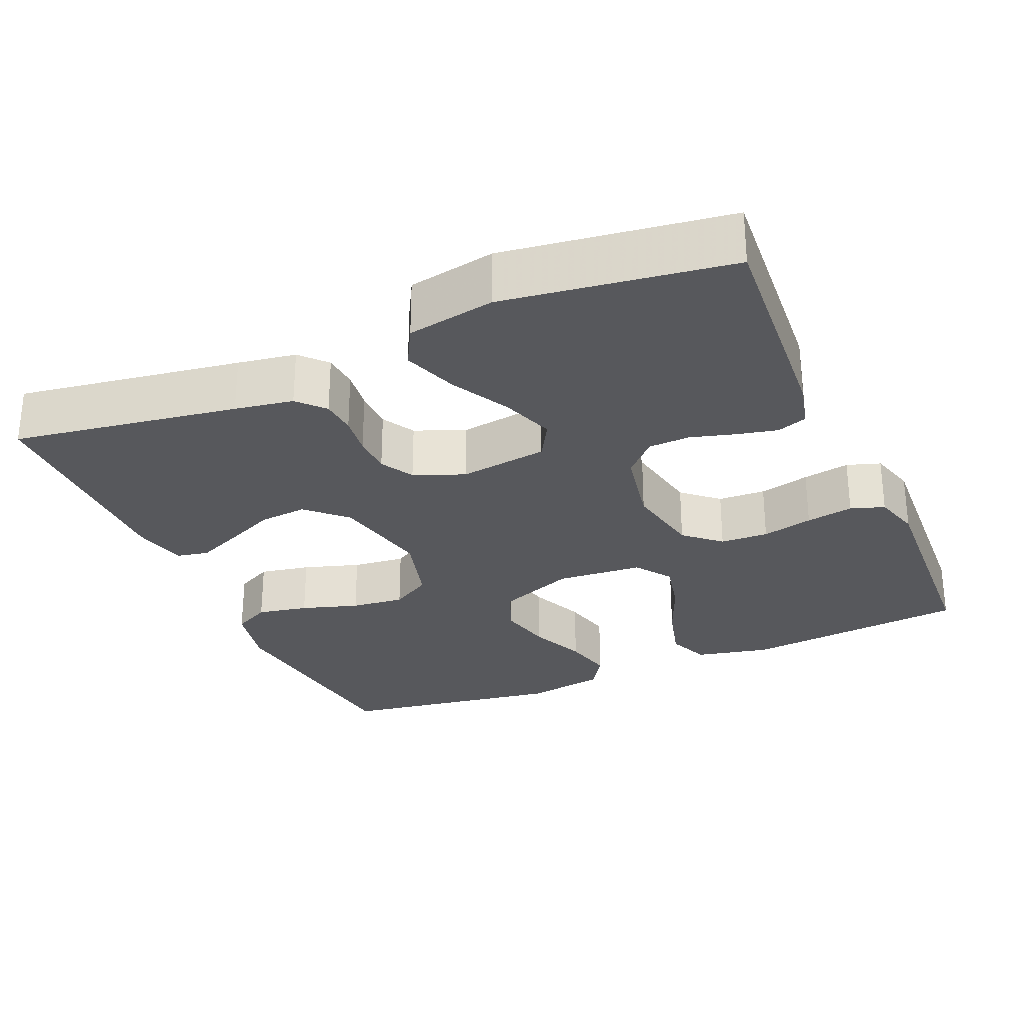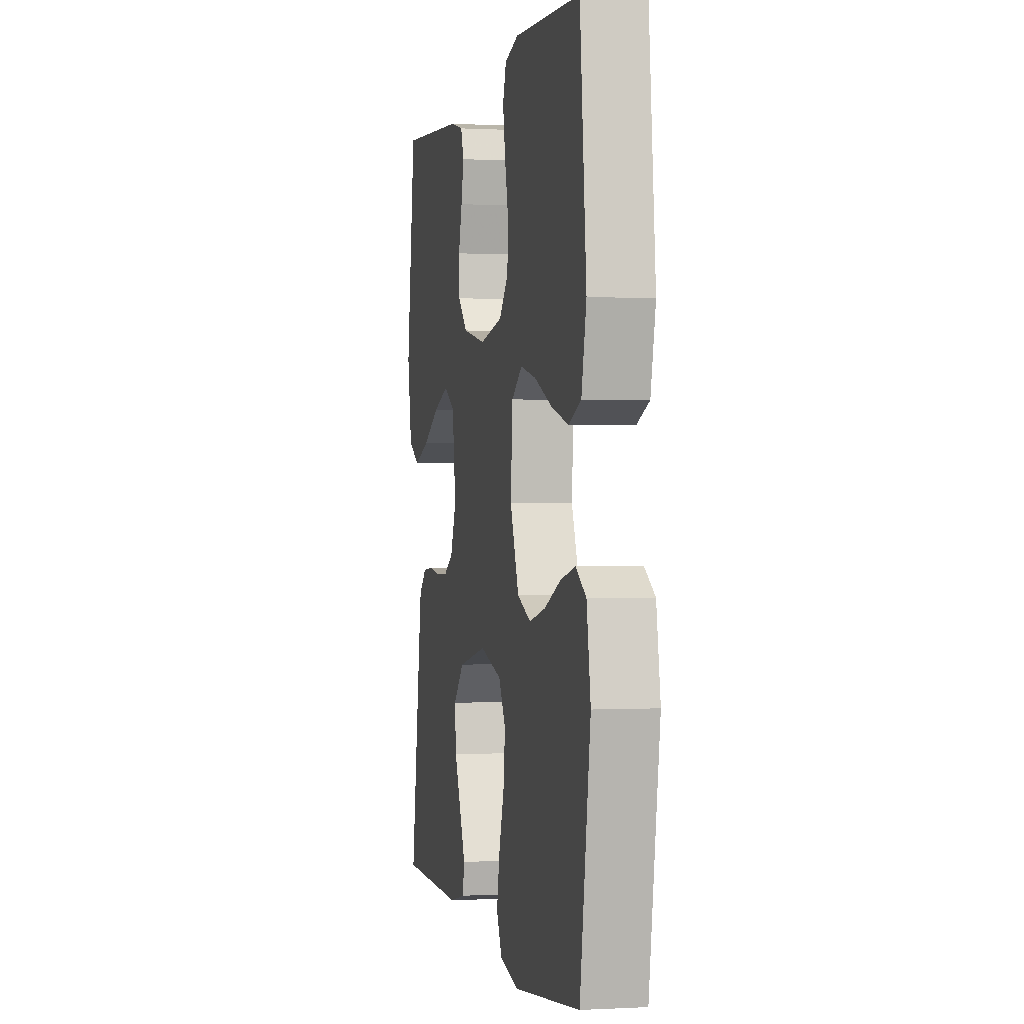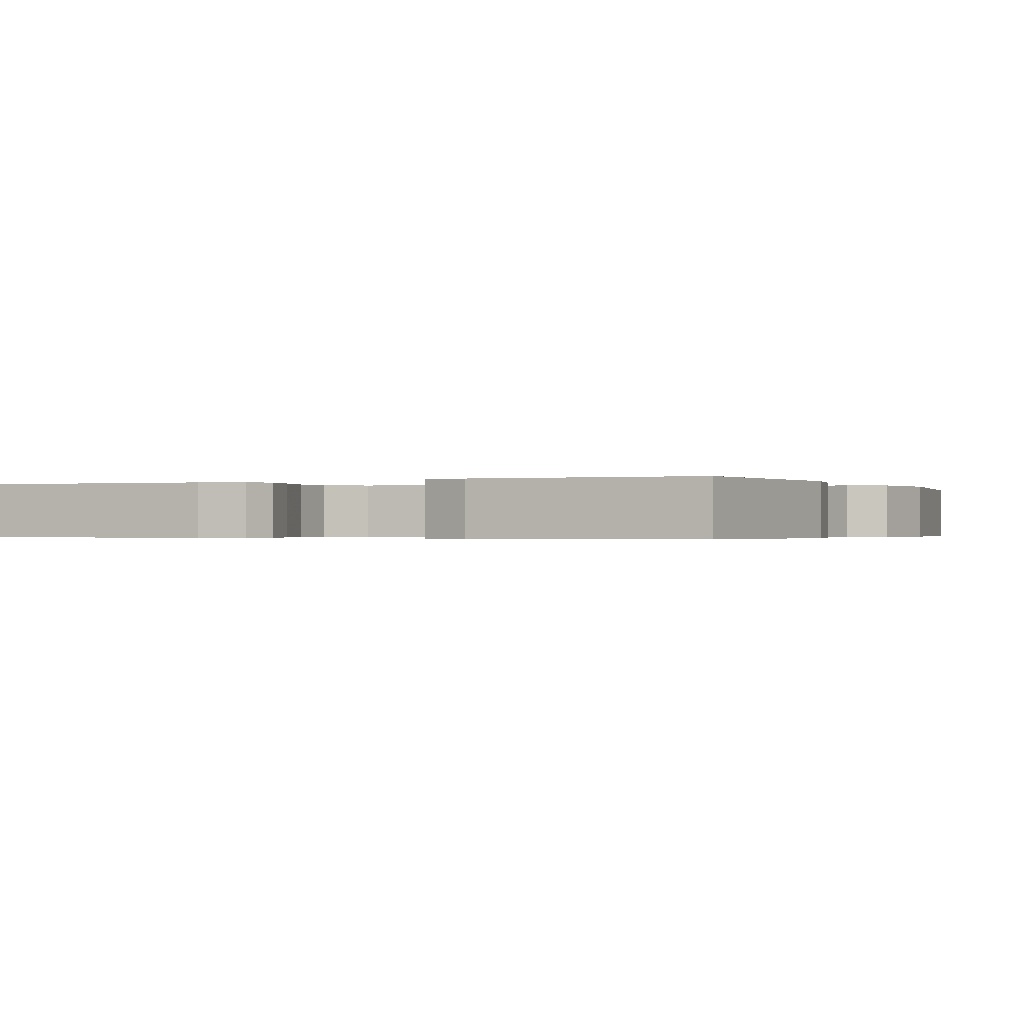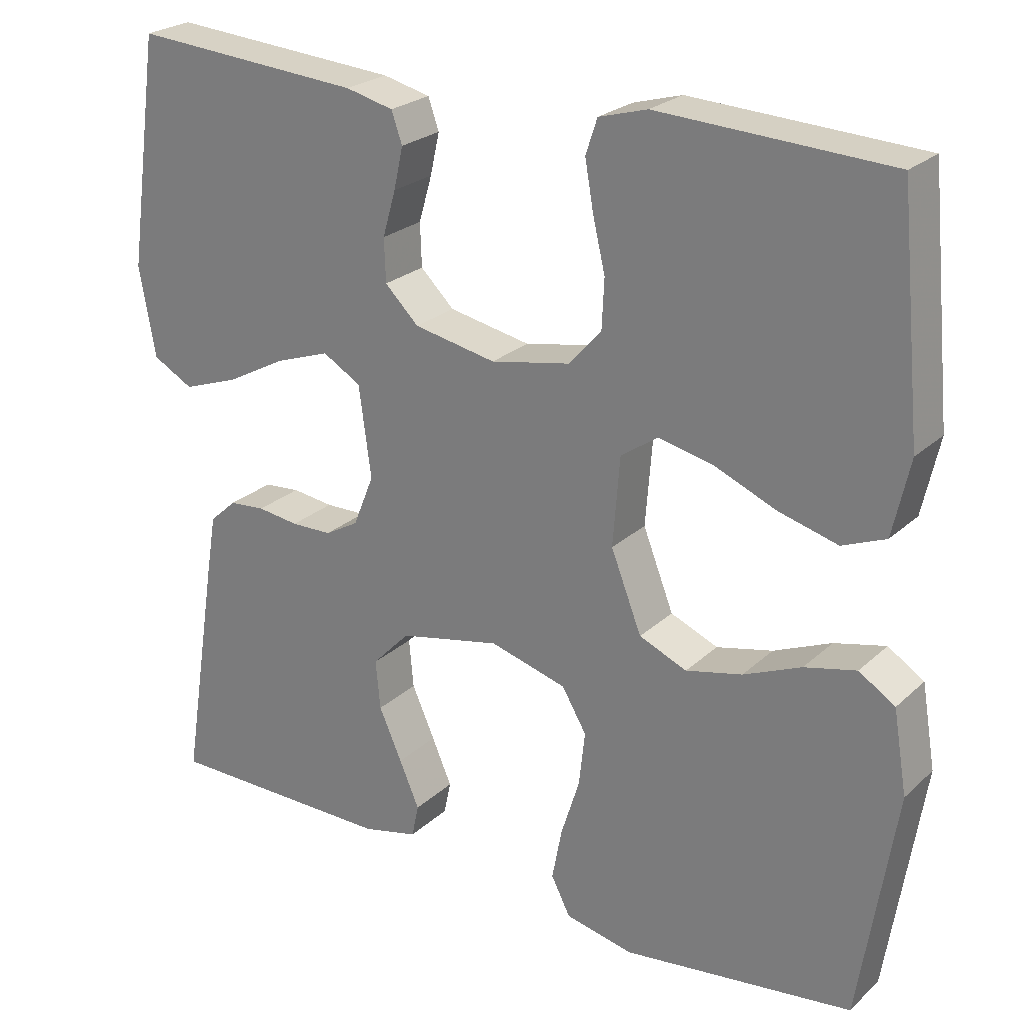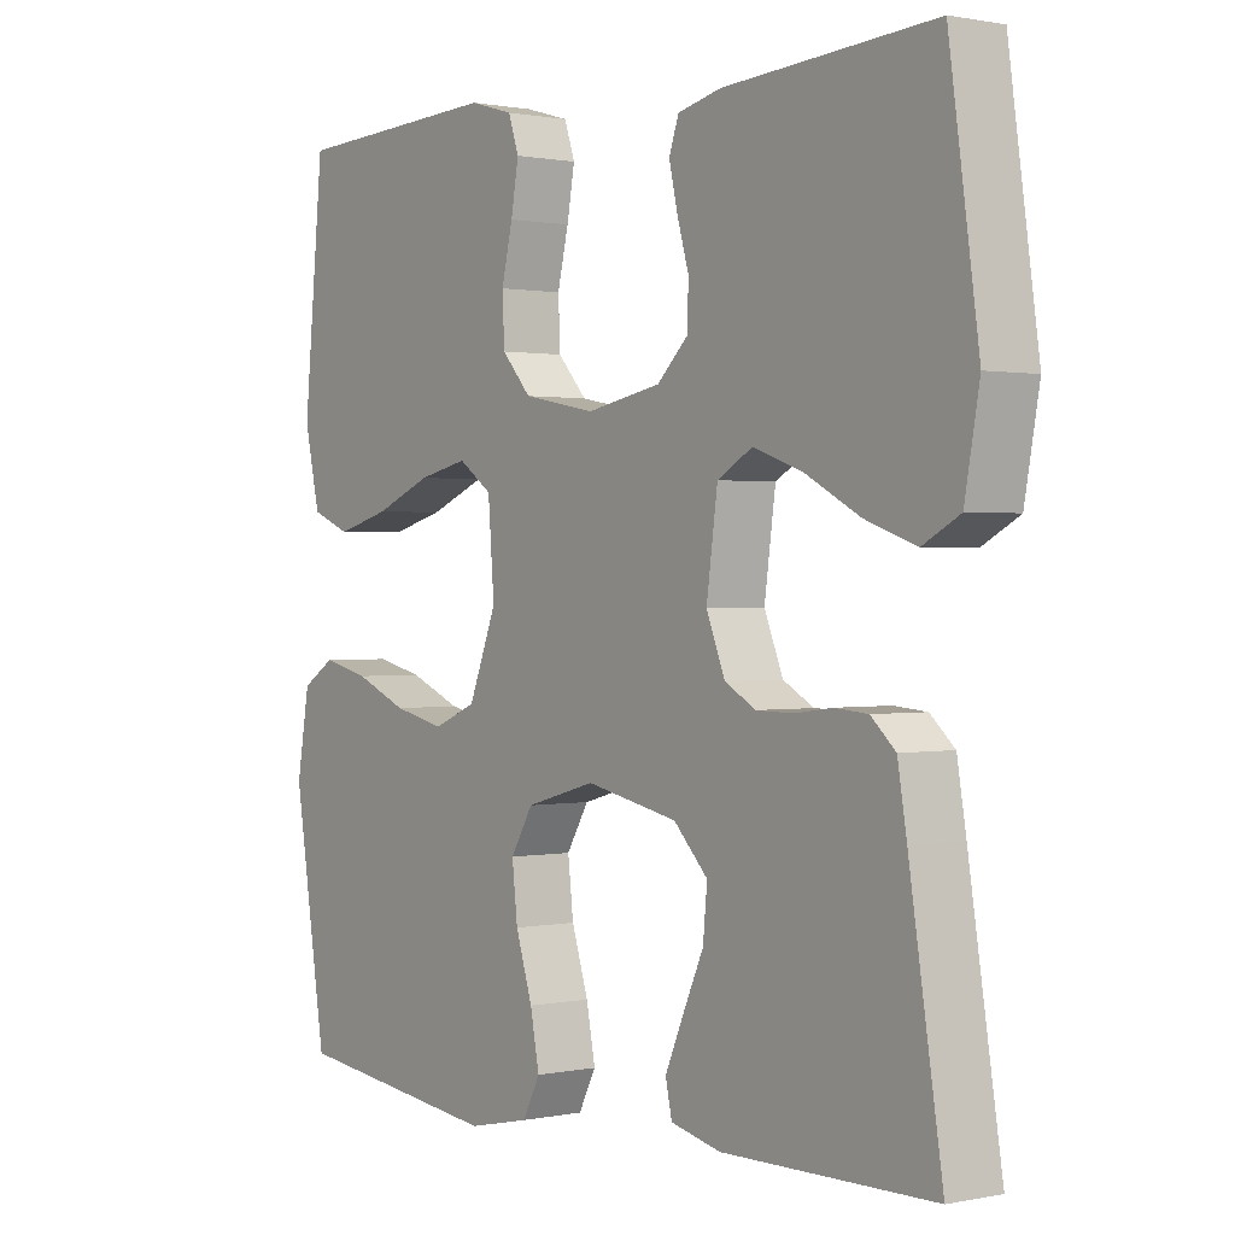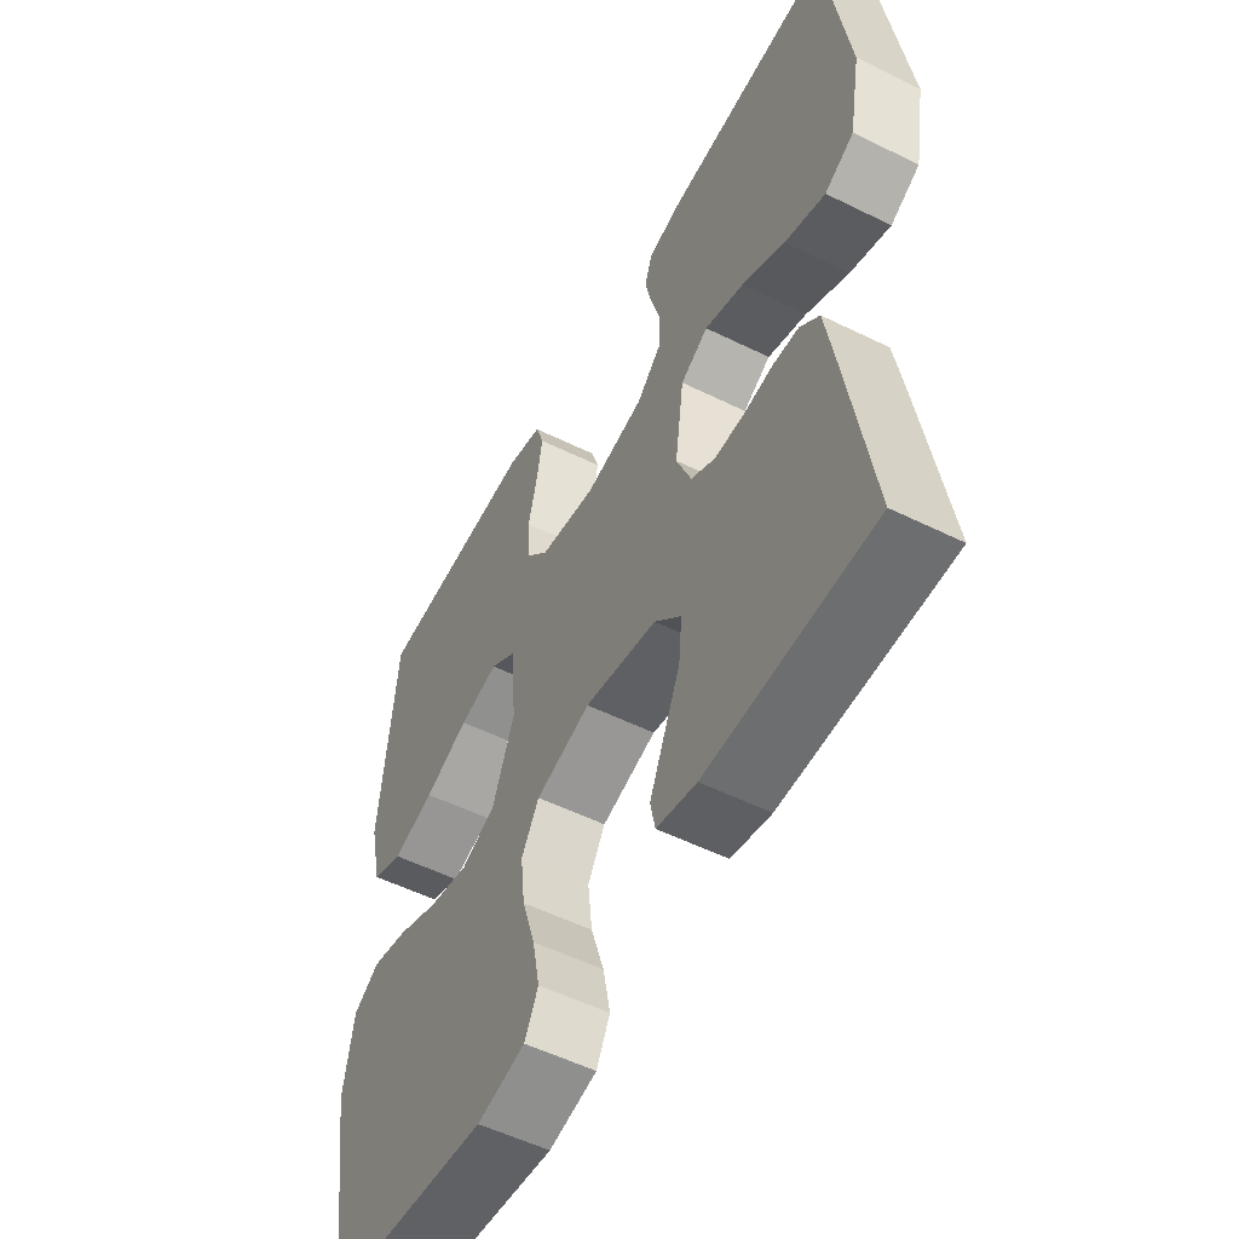
<metadata>
{"format":"obj","ext":"obj","renderer":"f3d","projection":"perspective","resolution":1024,"background":"white","views":[{"elev":-28.4,"azim":-66.5,"up":"+Y"},{"elev":0.2,"azim":78.3,"up":"+Z"},{"elev":-0.4,"azim":26.1,"up":"+Y"},{"elev":24.4,"azim":34.6,"up":"+Z"},{"elev":0.8,"azim":-127.2,"up":"+Z"},{"elev":-53.9,"azim":-117.7,"up":"+Z"}]}
</metadata>
<code>
v -0.5 0.07 0.5
v -0.2 0.07 0.478
v -0.138 0.07 0.463
v -0.124 0.07 0.423
v -0.136 0.07 0.369
v -0.153 0.07 0.31
v -0.151 0.07 0.254
v -0.107 0.07 0.211
v 0 0.07 0.19
v 0.104 0.07 0.21
v 0.146 0.07 0.257
v 0.149 0.07 0.321
v 0.133 0.07 0.389
v 0.122 0.07 0.452
v 0.137 0.07 0.497
v 0.2 0.07 0.515
v 0.5 0.07 0.5
v 0.529 0.07 0.2
v 0.507 0.07 0.101
v 0.451 0.07 0.078
v 0.374 0.07 0.099
v 0.293 0.07 0.133
v 0.222 0.07 0.149
v 0.174 0.07 0.115
v 0.165 0.07 0
v 0.205 0.07 -0.102
v 0.267 0.07 -0.128
v 0.34 0.07 -0.111
v 0.415 0.07 -0.079
v 0.482 0.07 -0.063
v 0.529 0.07 -0.093
v 0.547 0.07 -0.2
v 0.5 0.07 -0.5
v 0.2 0.07 -0.537
v 0.112 0.07 -0.518
v 0.087 0.07 -0.469
v 0.1 0.07 -0.401
v 0.124 0.07 -0.325
v 0.132 0.07 -0.254
v 0.1 0.07 -0.2
v 0 0.07 -0.172
v -0.132 0.07 -0.2
v -0.181 0.07 -0.251
v -0.175 0.07 -0.315
v -0.145 0.07 -0.382
v -0.119 0.07 -0.442
v -0.128 0.07 -0.485
v -0.2 0.07 -0.502
v -0.5 0.07 -0.5
v -0.453 0.07 -0.2
v -0.44 0.07 -0.122
v -0.405 0.07 -0.09
v -0.358 0.07 -0.086
v -0.304 0.07 -0.093
v -0.251 0.07 -0.092
v -0.207 0.07 -0.067
v -0.18 0.07 0
v -0.196 0.07 0.118
v -0.246 0.07 0.147
v -0.317 0.07 0.122
v -0.395 0.07 0.08
v -0.468 0.07 0.054
v -0.521 0.07 0.083
v -0.542 0.07 0.2
v -0.5 0 0.5
v -0.2 0 0.478
v -0.138 0 0.463
v -0.124 0 0.423
v -0.136 0 0.369
v -0.153 0 0.31
v -0.151 0 0.254
v -0.107 0 0.211
v 0 0 0.19
v 0.104 0 0.21
v 0.146 0 0.257
v 0.149 0 0.321
v 0.133 0 0.389
v 0.122 0 0.452
v 0.137 0 0.497
v 0.2 0 0.515
v 0.5 0 0.5
v 0.529 0 0.2
v 0.507 0 0.101
v 0.451 0 0.078
v 0.374 0 0.099
v 0.293 0 0.133
v 0.222 0 0.149
v 0.174 0 0.115
v 0.165 0 0
v 0.205 0 -0.102
v 0.267 0 -0.128
v 0.34 0 -0.111
v 0.415 0 -0.079
v 0.482 0 -0.063
v 0.529 0 -0.093
v 0.547 0 -0.2
v 0.5 0 -0.5
v 0.2 0 -0.537
v 0.112 0 -0.518
v 0.087 0 -0.469
v 0.1 0 -0.401
v 0.124 0 -0.325
v 0.132 0 -0.254
v 0.1 0 -0.2
v 0 0 -0.172
v -0.132 0 -0.2
v -0.181 0 -0.251
v -0.175 0 -0.315
v -0.145 0 -0.382
v -0.119 0 -0.442
v -0.128 0 -0.485
v -0.2 0 -0.502
v -0.5 0 -0.5
v -0.453 0 -0.2
v -0.44 0 -0.122
v -0.405 0 -0.09
v -0.358 0 -0.086
v -0.304 0 -0.093
v -0.251 0 -0.092
v -0.207 0 -0.067
v -0.18 0 0
v -0.196 0 0.118
v -0.246 0 0.147
v -0.317 0 0.122
v -0.395 0 0.08
v -0.468 0 0.054
v -0.521 0 0.083
v -0.542 0 0.2
f 60 61 62 63
f 59 60 63 64
f 51 52 53 54
f 51 54 55
f 50 51 55
f 49 50 55
f 48 49 55 56
f 44 45 46 47
f 44 47 48
f 43 44 48 56
f 35 36 37 38
f 35 38 39
f 34 35 39
f 33 34 39
f 32 33 39 40
f 28 29 30 31
f 27 28 31 32
f 19 20 21 22
f 19 22 23
f 18 19 23
f 17 18 23
f 16 17 23 24
f 12 13 14 15
f 12 15 16 24
f 3 4 5 6
f 1 2 3 6
f 59 64 1 6
f 58 59 6 7
f 57 58 7 8
f 42 43 56 57
f 41 42 57 8
f 27 32 40 41
f 26 27 41
f 25 26 41 8
f 11 12 24 25
f 10 11 25
f 9 10 25
f 8 9 25
f 127 126 125 124
f 128 127 124 123
f 118 117 116 115
f 119 118 115
f 119 115 114
f 119 114 113
f 120 119 113 112
f 111 110 109 108
f 112 111 108
f 120 112 108 107
f 102 101 100 99
f 103 102 99
f 103 99 98
f 103 98 97
f 104 103 97 96
f 95 94 93 92
f 96 95 92 91
f 86 85 84 83
f 87 86 83
f 87 83 82
f 87 82 81
f 88 87 81 80
f 79 78 77 76
f 88 80 79 76
f 70 69 68 67
f 70 67 66 65
f 70 65 128 123
f 71 70 123 122
f 72 71 122 121
f 121 120 107 106
f 72 121 106 105
f 105 104 96 91
f 105 91 90
f 72 105 90 89
f 89 88 76 75
f 89 75 74
f 89 74 73
f 89 73 72
f 1 65 66 2
f 2 66 67 3
f 3 67 68 4
f 4 68 69 5
f 5 69 70 6
f 6 70 71 7
f 7 71 72 8
f 8 72 73 9
f 9 73 74 10
f 10 74 75 11
f 11 75 76 12
f 12 76 77 13
f 13 77 78 14
f 14 78 79 15
f 15 79 80 16
f 16 80 81 17
f 17 81 82 18
f 18 82 83 19
f 19 83 84 20
f 20 84 85 21
f 21 85 86 22
f 22 86 87 23
f 23 87 88 24
f 24 88 89 25
f 25 89 90 26
f 26 90 91 27
f 27 91 92 28
f 28 92 93 29
f 29 93 94 30
f 30 94 95 31
f 31 95 96 32
f 32 96 97 33
f 33 97 98 34
f 34 98 99 35
f 35 99 100 36
f 36 100 101 37
f 37 101 102 38
f 38 102 103 39
f 39 103 104 40
f 40 104 105 41
f 41 105 106 42
f 42 106 107 43
f 43 107 108 44
f 44 108 109 45
f 45 109 110 46
f 46 110 111 47
f 47 111 112 48
f 48 112 113 49
f 49 113 114 50
f 50 114 115 51
f 51 115 116 52
f 52 116 117 53
f 53 117 118 54
f 54 118 119 55
f 55 119 120 56
f 56 120 121 57
f 57 121 122 58
f 58 122 123 59
f 59 123 124 60
f 60 124 125 61
f 61 125 126 62
f 62 126 127 63
f 63 127 128 64
f 64 128 65 1

</code>
